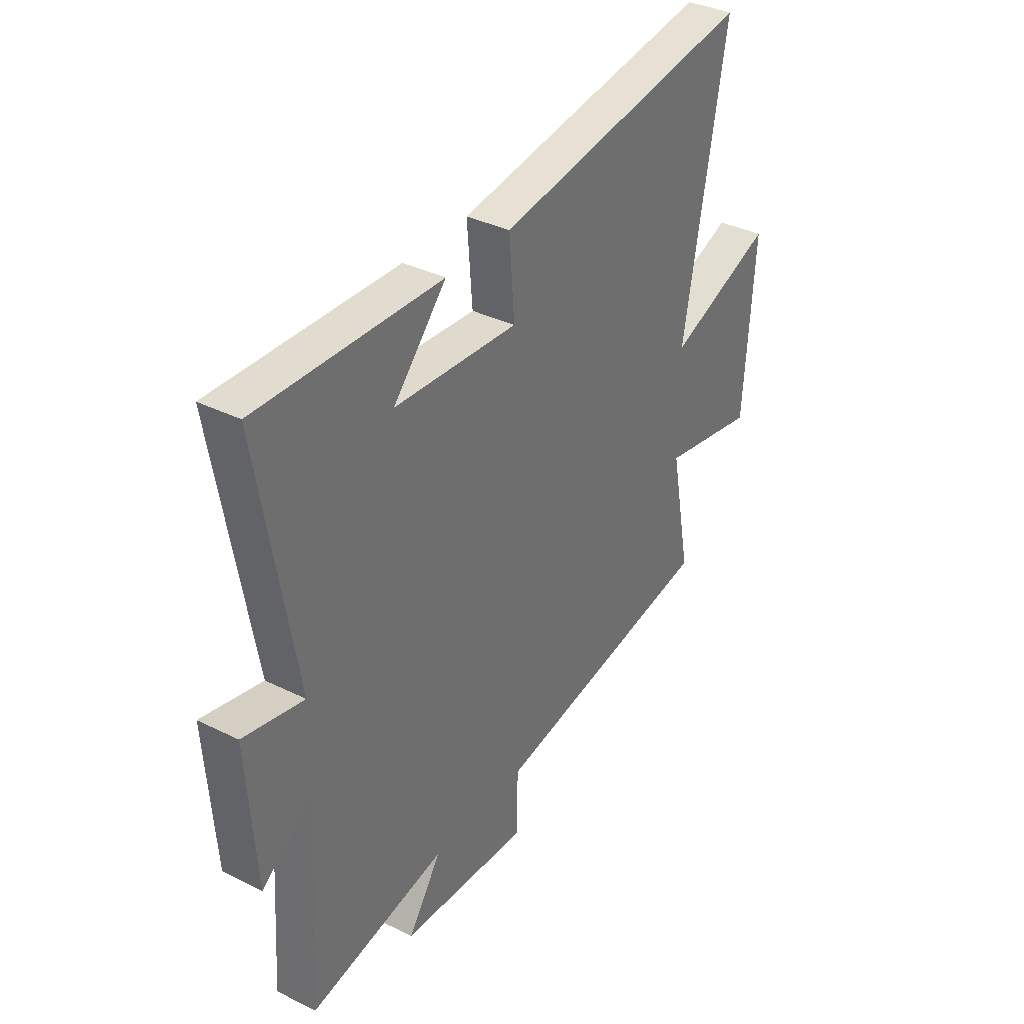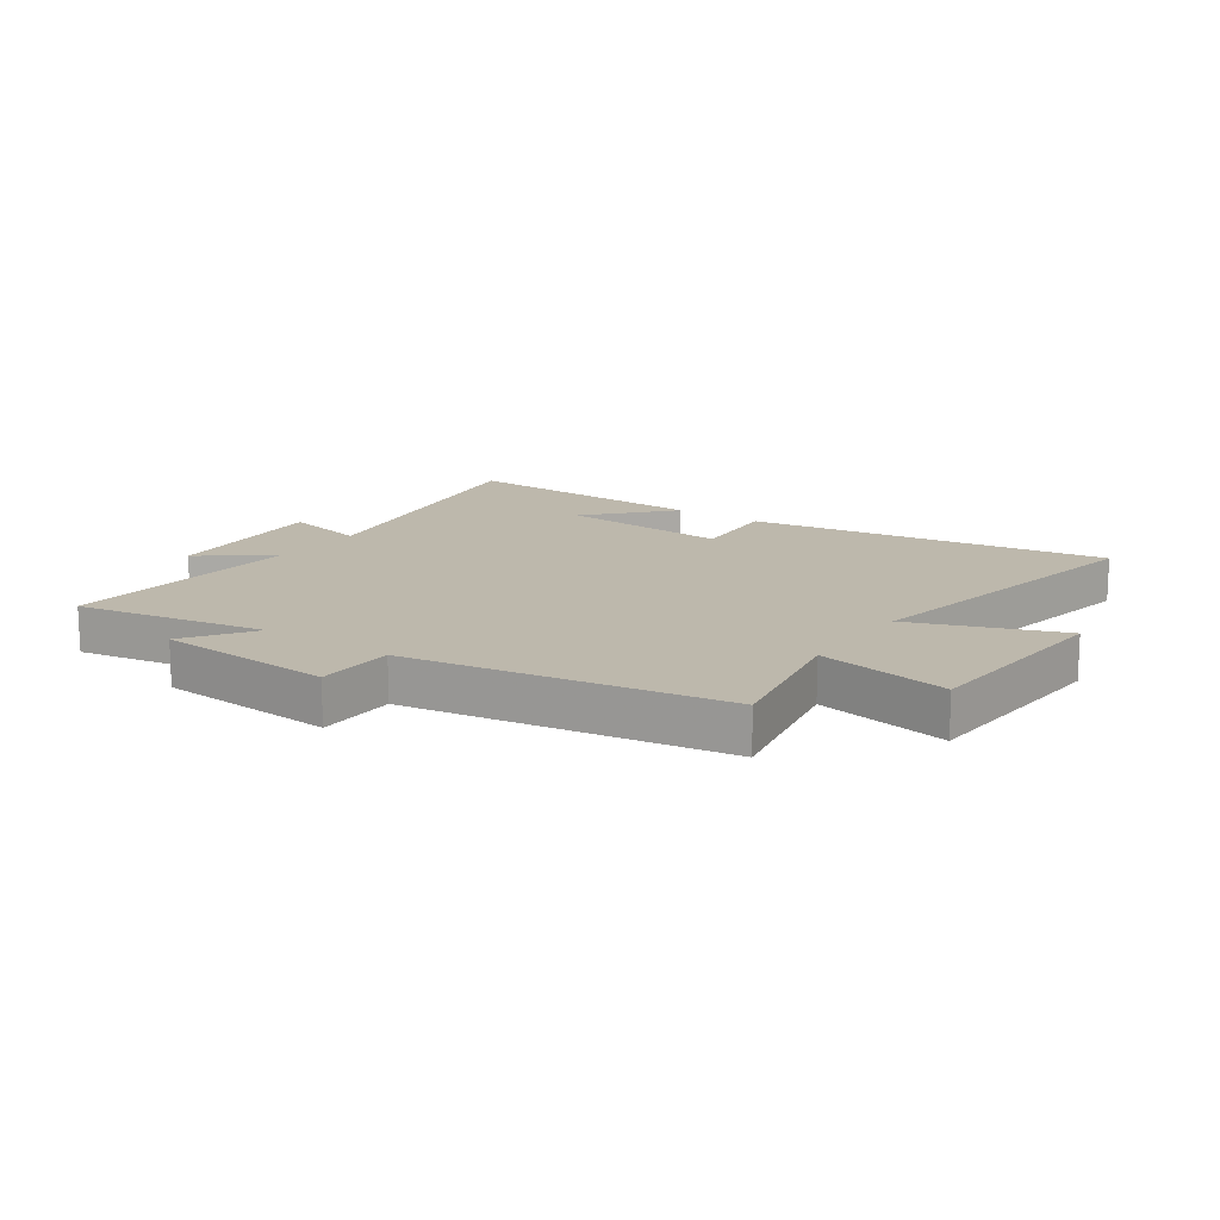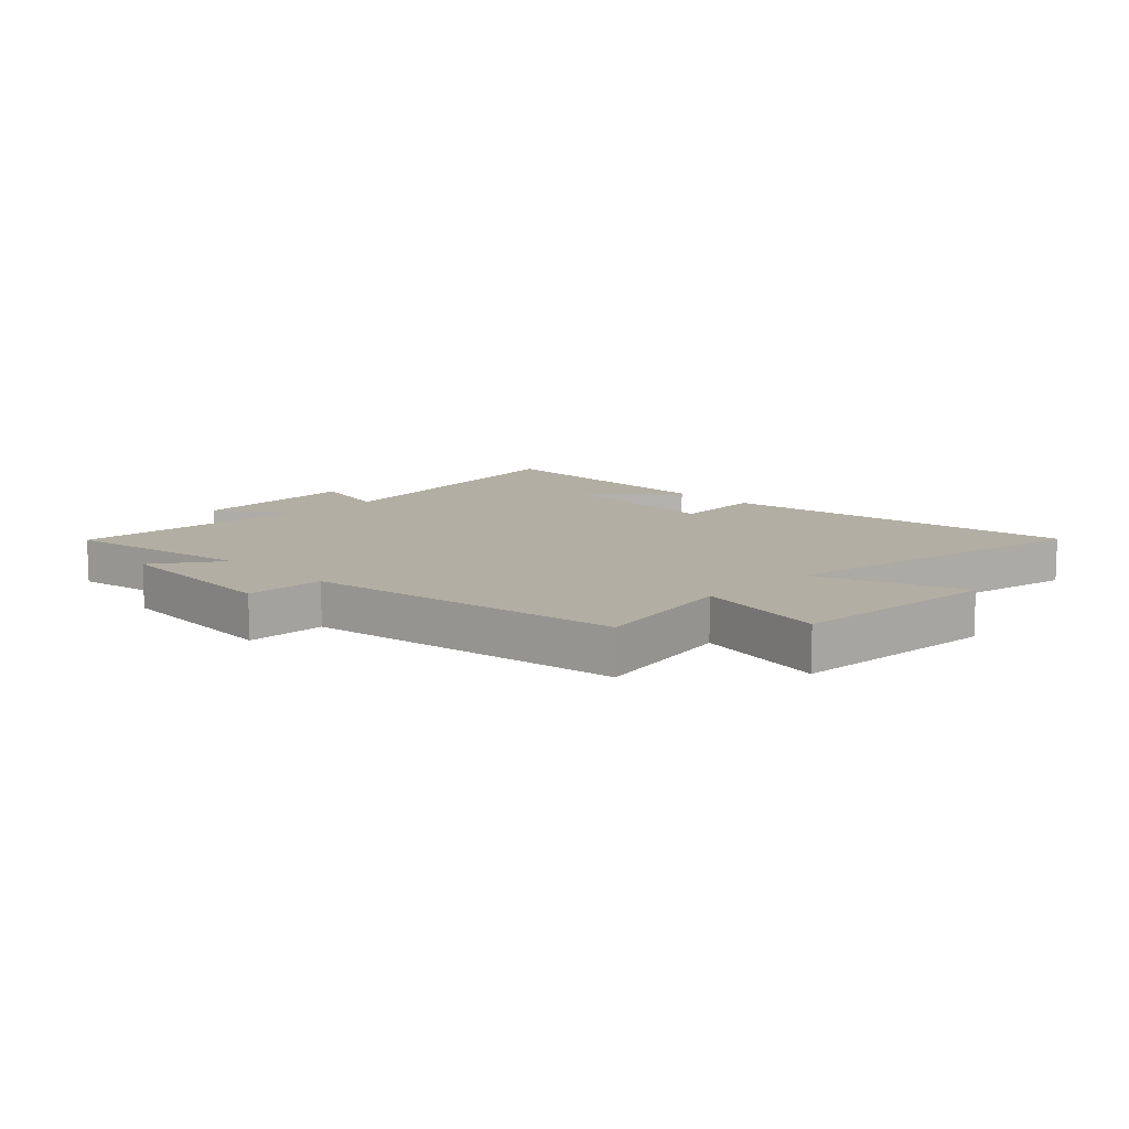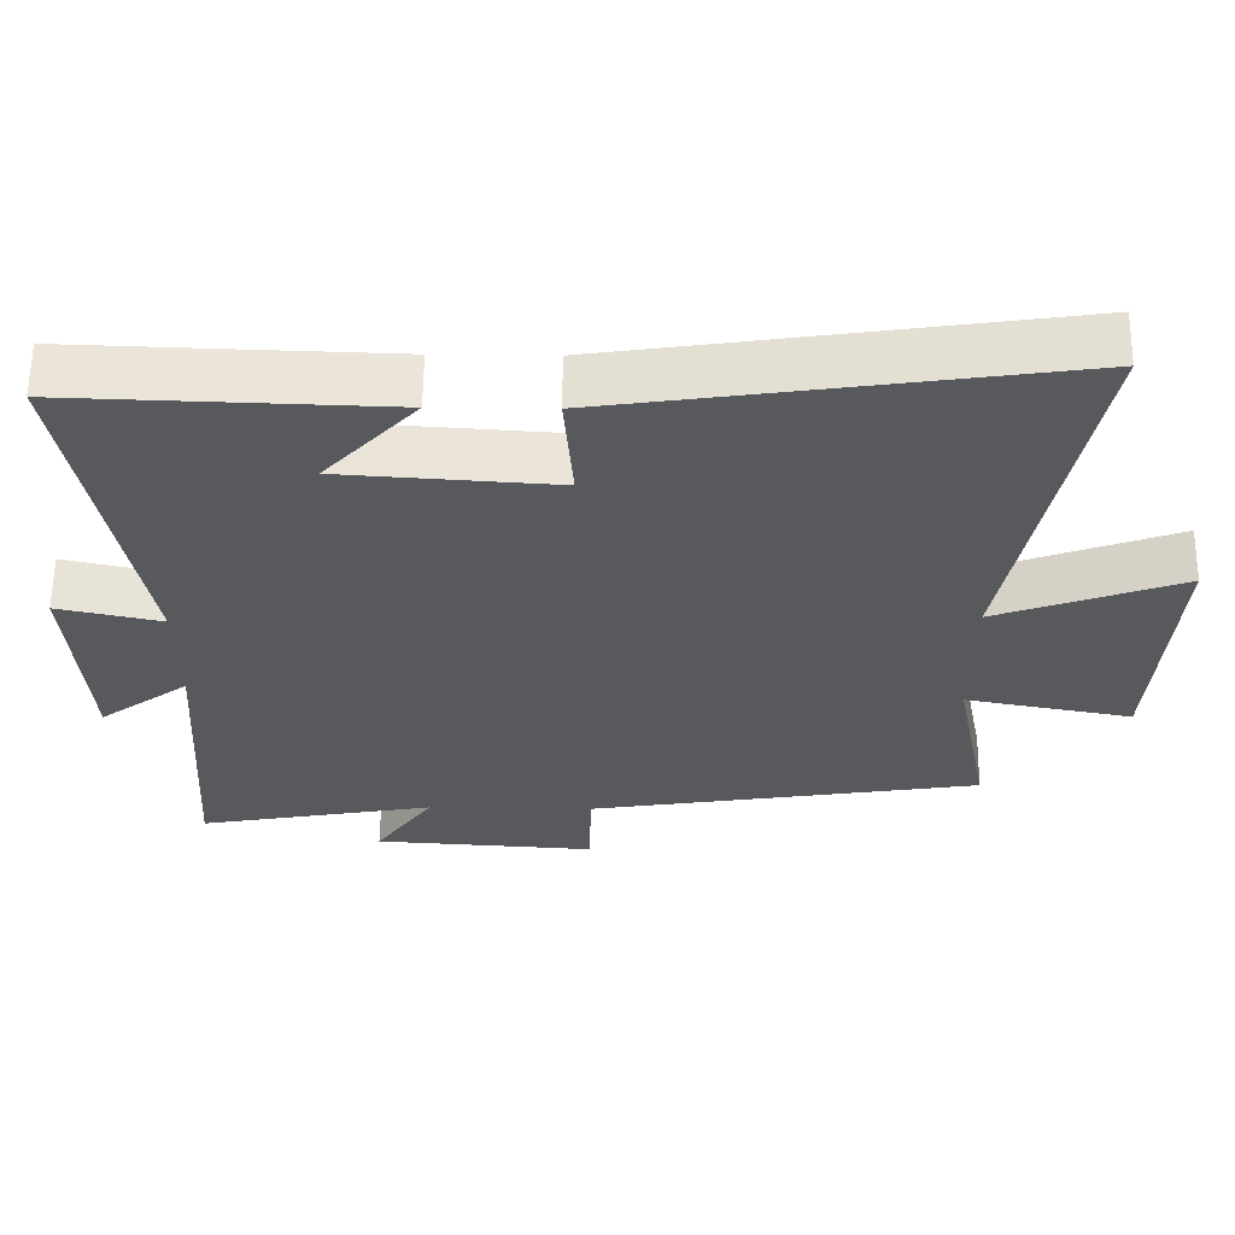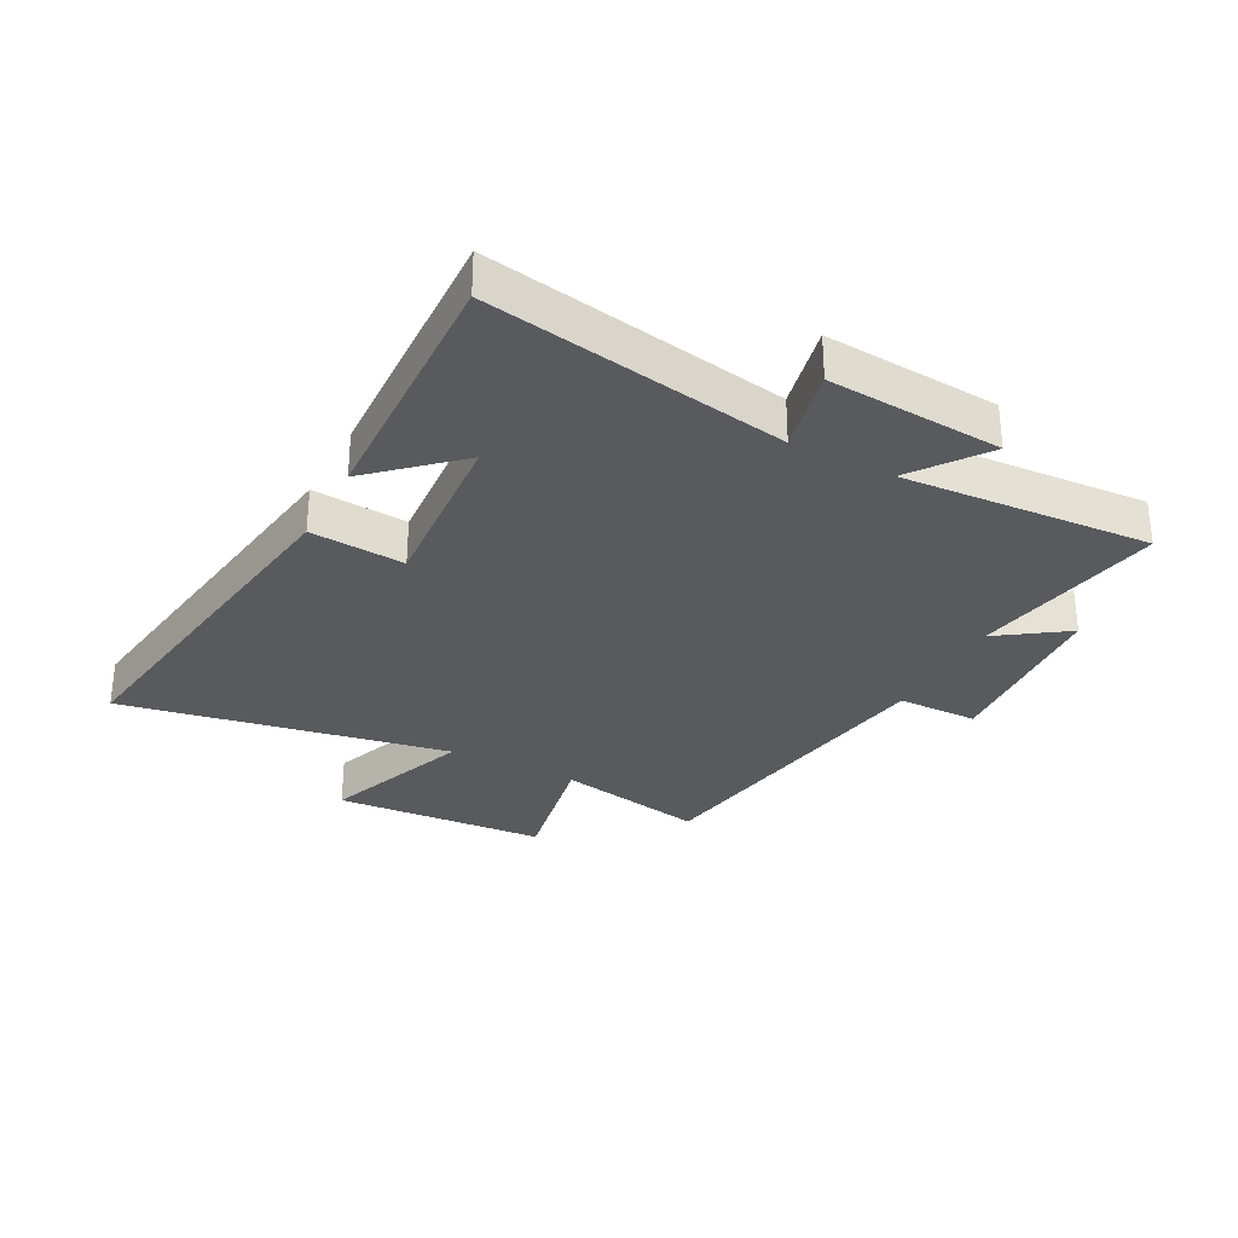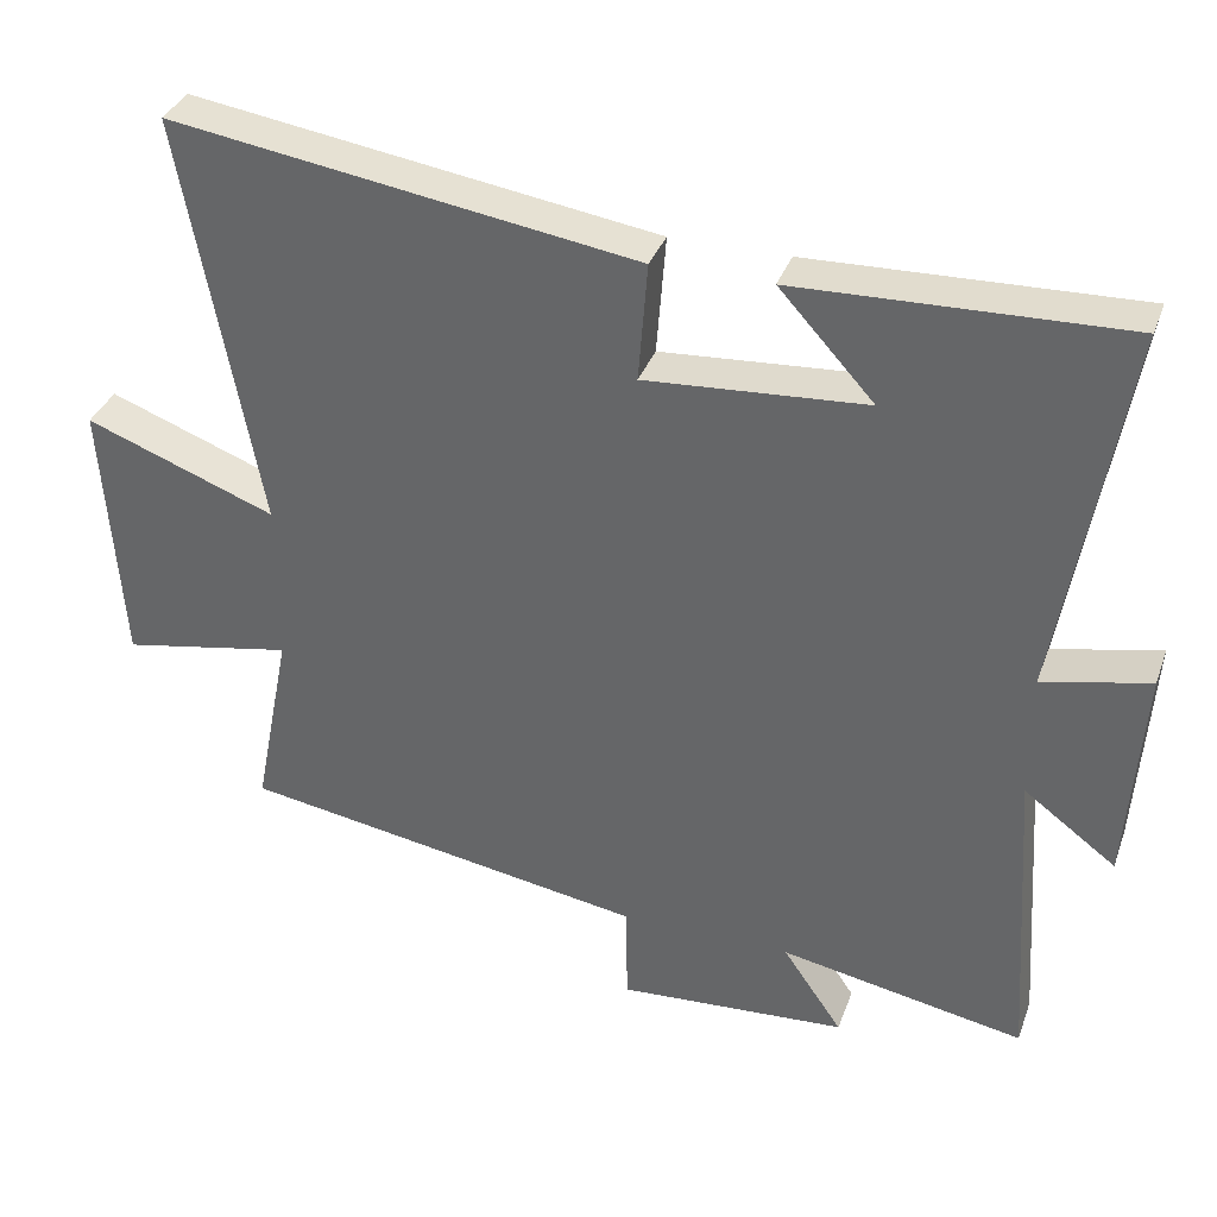
<metadata>
{"format":"obj","ext":"obj","renderer":"f3d","projection":"perspective","resolution":1024,"background":"white","views":[{"elev":35.8,"azim":123.2,"up":"+Z"},{"elev":14.8,"azim":-145.2,"up":"+Y"},{"elev":11.0,"azim":-134.8,"up":"+Y"},{"elev":60.5,"azim":-179.4,"up":"+Z"},{"elev":-30.8,"azim":62.3,"up":"+Y"},{"elev":35.3,"azim":18.6,"up":"+Z"}]}
</metadata>
<code>
v 0.527 0.07 -0.559
v 0.207 0.07 -0.5
v 0.285 0.07 -0.613
v -0.015 0.07 -0.633
v -0.017 0.07 -0.5
v -0.548 0.07 -0.414
v -0.5 0.07 -0.166
v -0.724 0.07 -0.209
v -0.748 0.07 0.143
v -0.5 0.07 0.05
v -0.6 0.07 0.591
v 0.006 0.07 0.5
v -0.006 0.07 0.344
v 0.282 0.07 0.364
v 0.158 0.07 0.5
v 0.585 0.07 0.514
v 0.5 0.07 0.02
v 0.64 0.07 0.051
v 0.62 0.07 -0.237
v 0.5 0.07 -0.148
v 0.527 0 -0.559
v 0.207 0 -0.5
v 0.285 0 -0.613
v -0.015 0 -0.633
v -0.017 0 -0.5
v -0.548 0 -0.414
v -0.5 0 -0.166
v -0.724 0 -0.209
v -0.748 0 0.143
v -0.5 0 0.05
v -0.6 0 0.591
v 0.006 0 0.5
v -0.006 0 0.344
v 0.282 0 0.364
v 0.158 0 0.5
v 0.585 0 0.514
v 0.5 0 0.02
v 0.64 0 0.051
v 0.62 0 -0.237
v 0.5 0 -0.148
f 17 18 19 20
f 14 15 16
f 14 16 17
f 13 14 17 20
f 10 11 12 13
f 7 8 9 10
f 20 1 2
f 13 20 2
f 10 13 2
f 7 10 2
f 2 3 4 5
f 2 5 6 7
f 40 39 38 37
f 36 35 34
f 37 36 34
f 40 37 34 33
f 33 32 31 30
f 30 29 28 27
f 22 21 40
f 22 40 33
f 22 33 30
f 22 30 27
f 25 24 23 22
f 27 26 25 22
f 1 21 22 2
f 2 22 23 3
f 3 23 24 4
f 4 24 25 5
f 5 25 26 6
f 6 26 27 7
f 7 27 28 8
f 8 28 29 9
f 9 29 30 10
f 10 30 31 11
f 11 31 32 12
f 12 32 33 13
f 13 33 34 14
f 14 34 35 15
f 15 35 36 16
f 16 36 37 17
f 17 37 38 18
f 18 38 39 19
f 19 39 40 20
f 20 40 21 1

</code>
